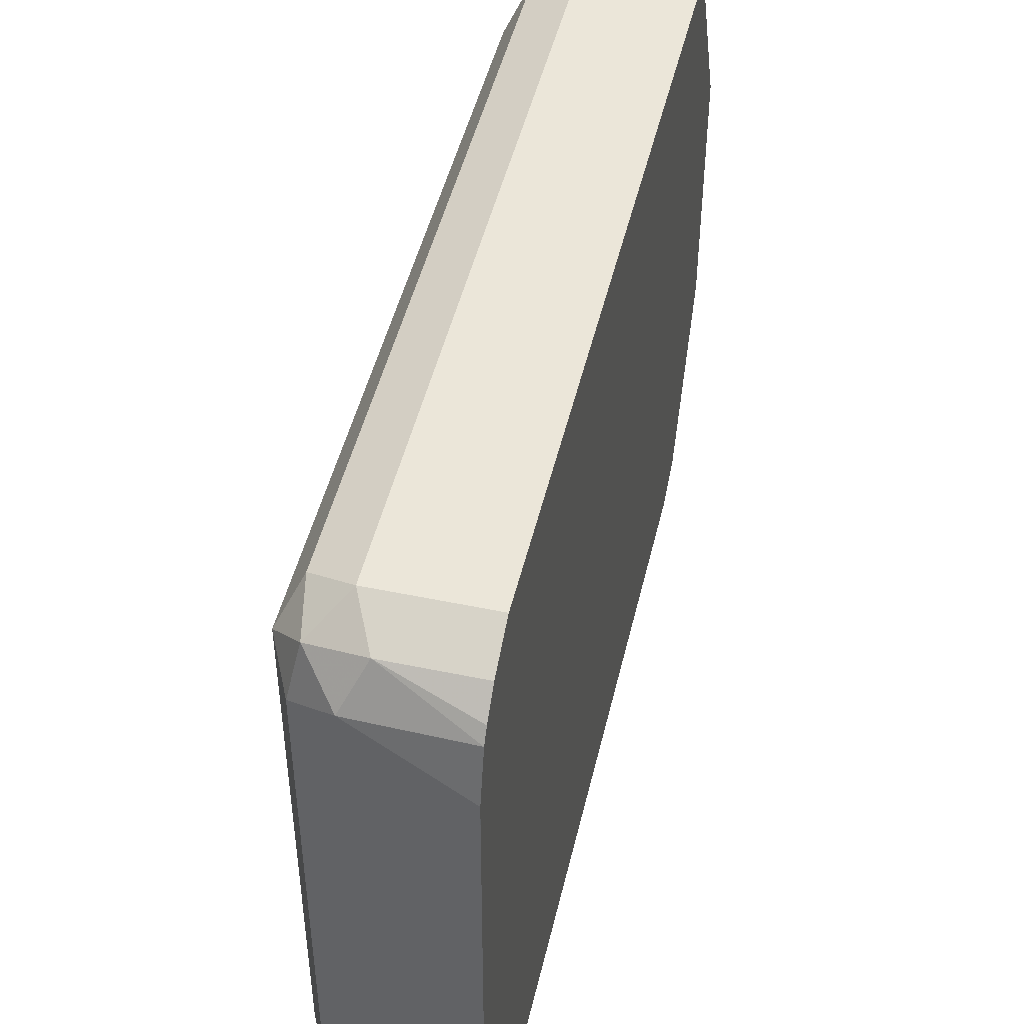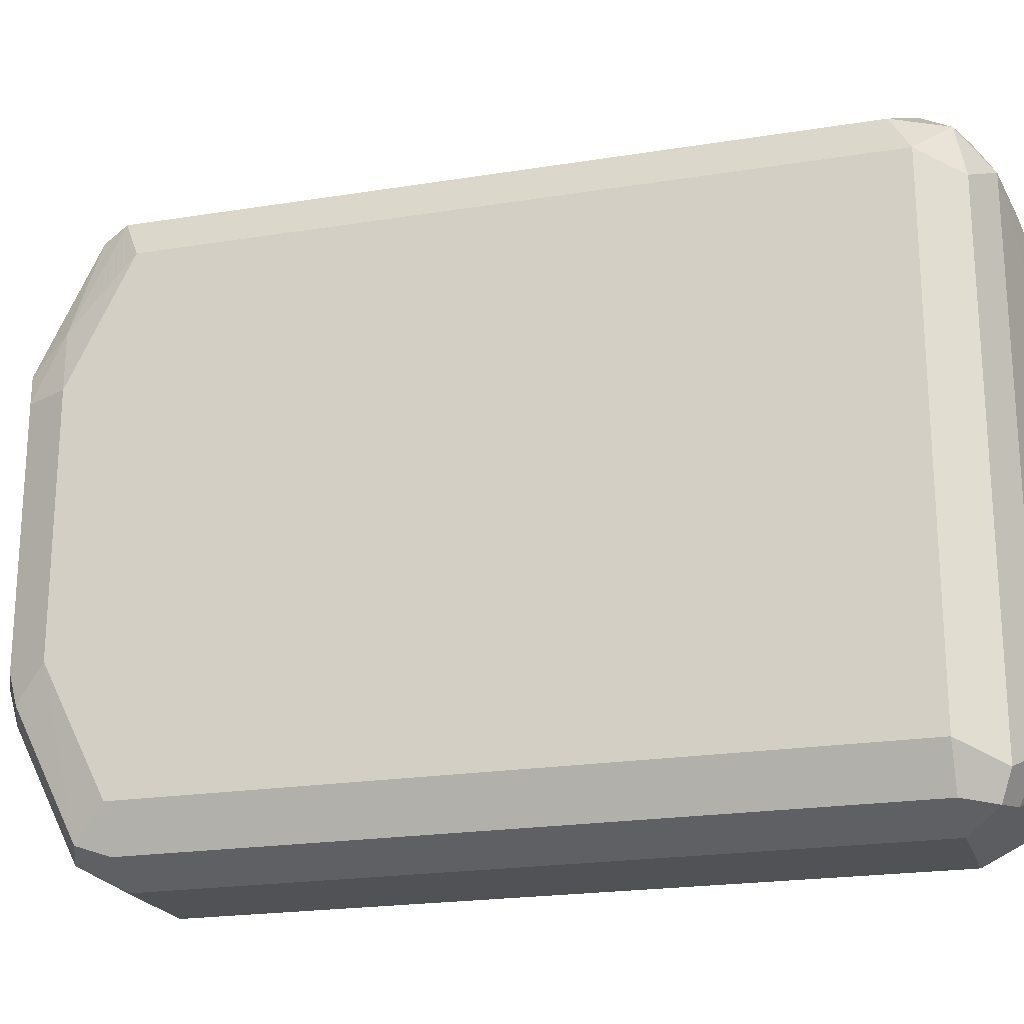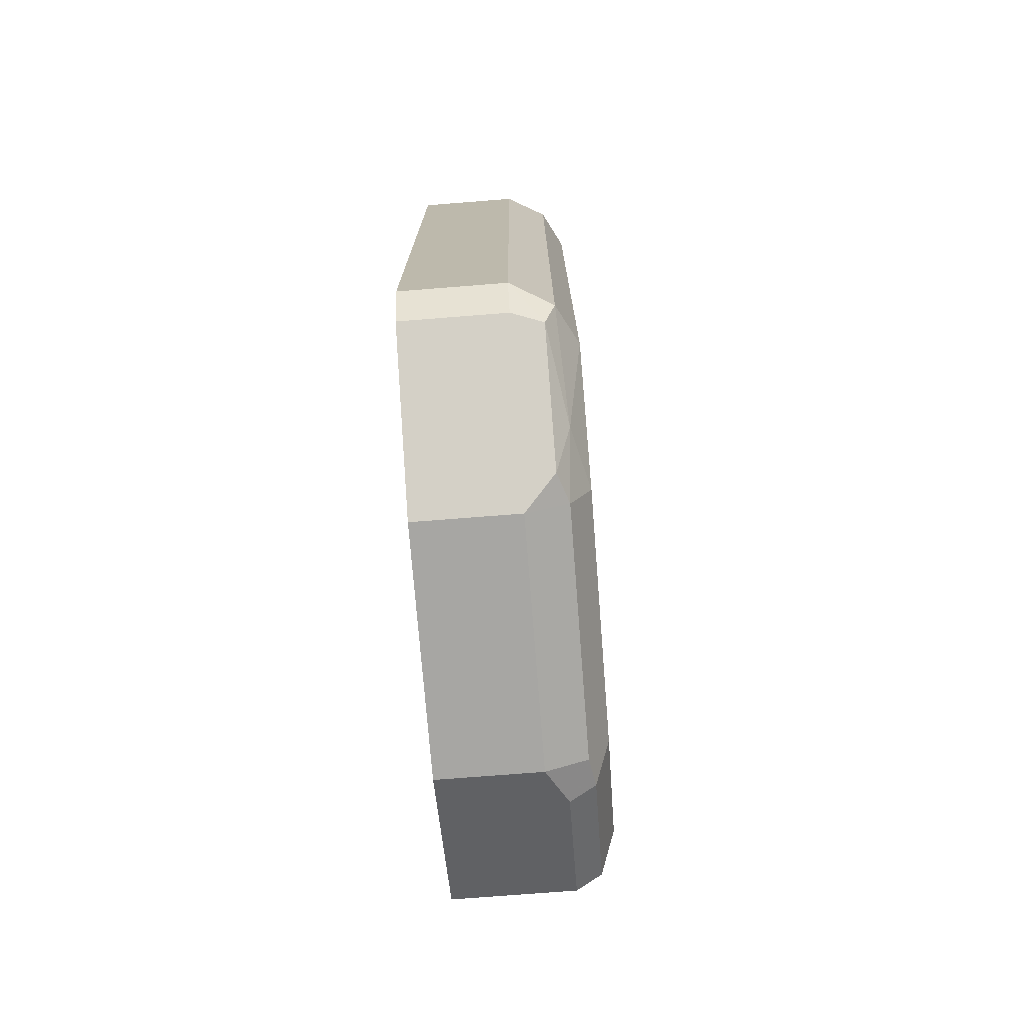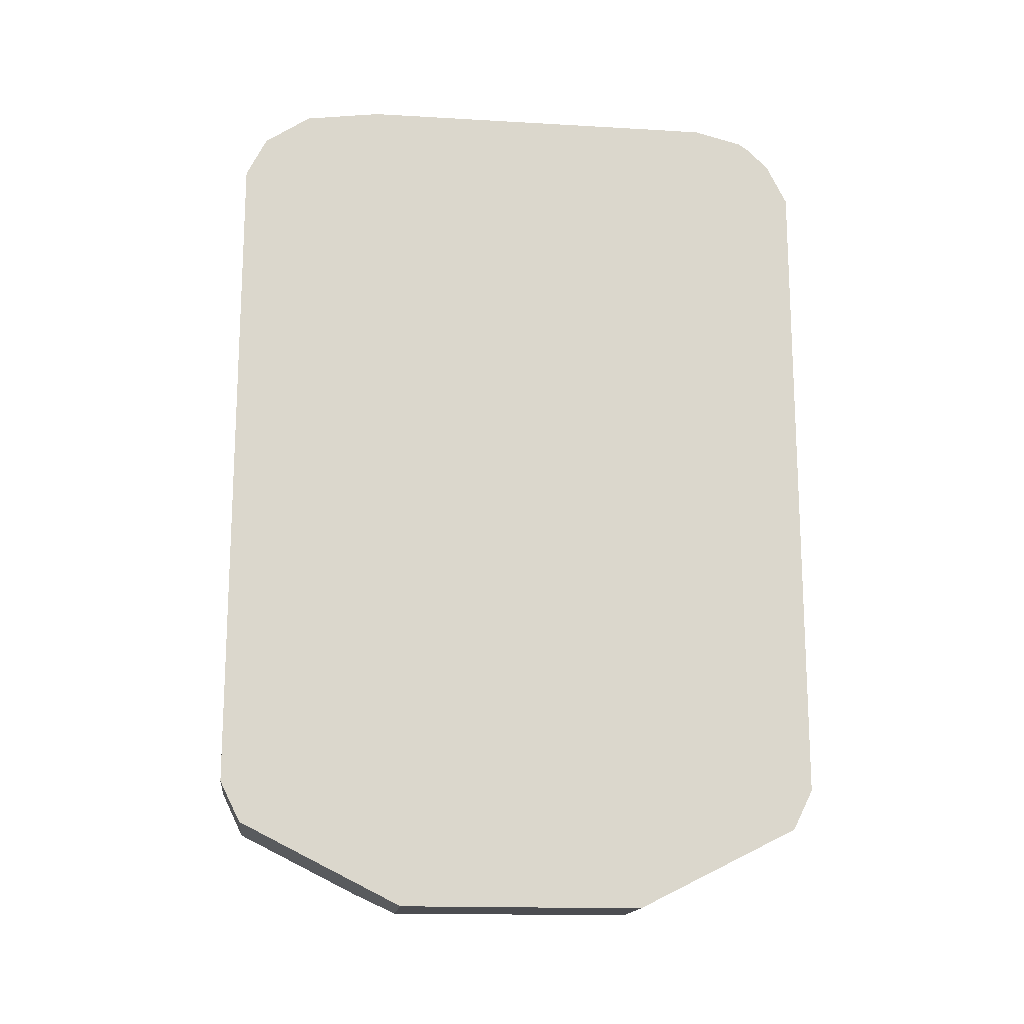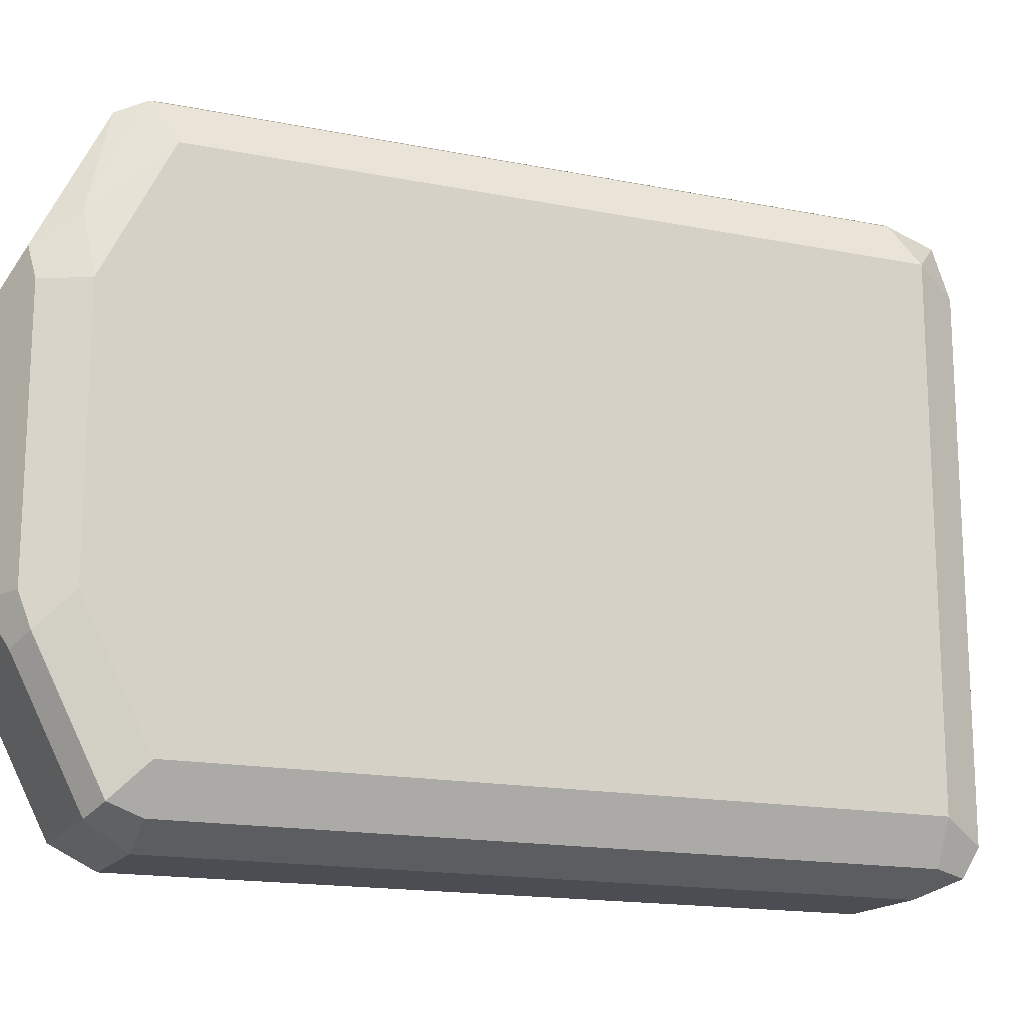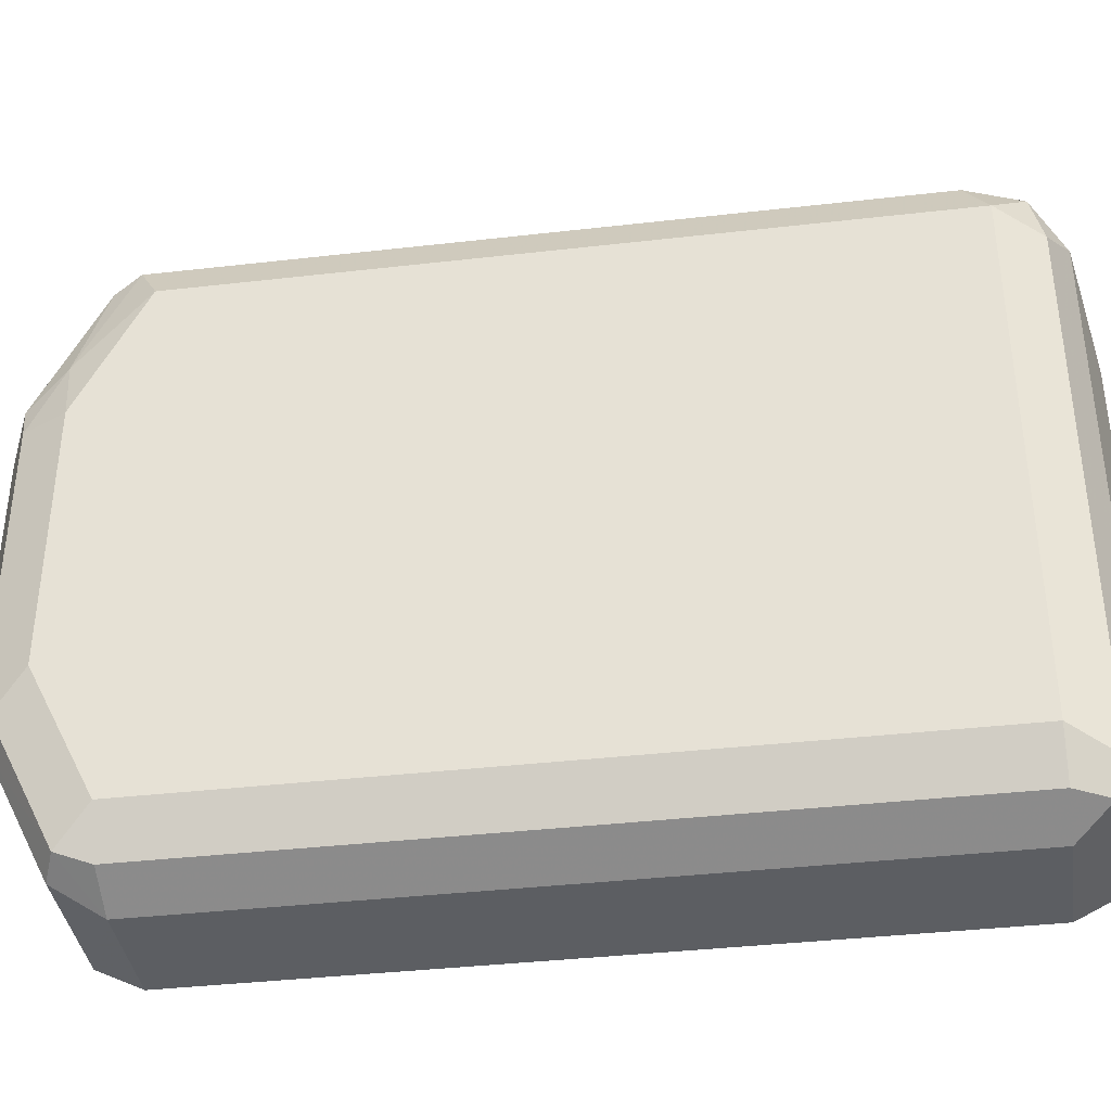
<metadata>
{"format":"obj","ext":"obj","renderer":"f3d","projection":"perspective","resolution":1024,"background":"white","views":[{"elev":47.7,"azim":13.2,"up":"+Y"},{"elev":-21.3,"azim":-74.0,"up":"+Y"},{"elev":-74.1,"azim":-175.5,"up":"+Z"},{"elev":-16.1,"azim":83.2,"up":"+Z"},{"elev":-16.3,"azim":-112.4,"up":"+Y"},{"elev":-38.1,"azim":-81.7,"up":"+Y"}]}
</metadata>
<code>
v -0.822 0.09134 -0.2923
v -0.8342 0.08524 -0.2984
v -0.8312 0.0822 -0.2832
v -0.8159 0.08524 -0.2801
v -0.7916 0.0883 -0.2862
v -0.7916 0.09134 -0.2923
v -0.822 0.09134 -0.4932
v -0.8403 0.07306 -0.2923
v -0.8342 0.08524 -0.4993
v -0.8342 0.06697 -0.2801
v -0.822 0.07306 -0.274
v -0.7916 0.07549 -0.2716
v -0.7916 0.07912 -0.274
v -0.7916 0.08524 -0.2801
v -0.7916 0.09134 -0.4932
v -0.822 0.08524 -0.5054
v -0.8312 0.0822 -0.5069
v -0.8403 -0.07306 -0.2923
v -0.8403 0.07306 -0.4932
v -0.8357 0.05479 -0.5138
v -0.8342 -0.07914 -0.2801
v -0.7916 0.04265 -0.2679
v -0.7916 0.06089 -0.2679
v -0.822 -0.07306 -0.274
v -0.7916 0.06089 -0.2679
v -0.7916 0.08524 -0.5054
v -0.7916 0.07306 -0.5115
v -0.7916 0.03653 -0.5298
v -0.822 0.03653 -0.5298
v -0.8312 0.04567 -0.5252
v -0.8342 -0.08524 -0.2923
v -0.8312 -0.08676 -0.2832
v -0.8403 -0.07306 -0.4932
v -0.8357 -0.0822 -0.5024
v -0.8403 0.03653 -0.5115
v -0.8342 0.03653 -0.5237
v -0.822 -0.08524 -0.2801
v -0.7916 -0.04867 -0.2679
v -0.7916 -0.07154 -0.271
v -0.7916 -0.03653 -0.5298
v -0.822 -0.03653 -0.5298
v -0.822 -0.09134 -0.2923
v -0.8342 -0.08524 -0.4932
v -0.8403 -0.03653 -0.5115
v -0.8357 -0.04567 -0.5206
v -0.8281 -0.04871 -0.5237
v -0.8281 -0.08524 -0.5054
v -0.822 -0.09134 -0.4932
v -0.8342 -0.03653 -0.5237
v -0.7916 -0.08524 -0.2801
v -0.7916 -0.04873 -0.5237
v -0.822 -0.07306 -0.5115
v -0.7916 -0.09134 -0.2923
v -0.7916 -0.08524 -0.5054
v -0.7916 -0.08526 -0.5054
v -0.7916 -0.09134 -0.4932
v -0.7916 -0.07306 -0.5115
f 31 34 43
f 24 39 38
f 54 57 55
f 24 37 39
f 28 40 41
f 31 42 32
f 29 41 49
f 29 49 36
f 29 36 30
f 22 25 23
f 28 41 29
f 21 37 24
f 17 26 27
f 20 36 35
f 20 30 36
f 19 20 35
f 18 34 31
f 18 33 34
f 18 32 21
f 18 31 32
f 17 30 20
f 17 29 30
f 17 28 29
f 17 27 28
f 31 43 48
f 21 32 37
f 31 48 42
f 47 55 48
f 33 44 34
f 51 57 52
f 48 55 56
f 47 57 54
f 47 52 57
f 47 54 55
f 45 49 46
f 44 49 45
f 42 56 53
f 42 48 56
f 41 46 49
f 41 47 46
f 32 42 37
f 41 52 47
f 40 51 41
f 37 53 50
f 37 42 53
f 37 50 39
f 35 49 44
f 35 36 49
f 34 48 43
f 34 47 48
f 34 46 47
f 34 45 46
f 34 44 45
f 41 51 52
f 16 26 17
f 7 26 16
f 11 38 22
f 5 38 39
f 5 22 38
f 5 25 22
f 5 12 25
f 5 13 12
f 5 14 13
f 4 14 5
f 4 13 14
f 4 12 13
f 4 11 12
f 3 11 4
f 5 39 50
f 3 8 10
f 2 9 19
f 2 8 3
f 1 9 2
f 1 7 9
f 1 15 7
f 1 6 15
f 1 5 6
f 1 4 5
f 1 3 4
f 1 2 3
f 12 23 25
f 2 19 8
f 5 50 53
f 3 10 11
f 5 56 55
f 5 53 56
f 11 24 38
f 11 23 12
f 11 22 23
f 10 24 11
f 10 21 24
f 9 20 19
f 9 17 20
f 8 44 33
f 8 35 44
f 8 19 35
f 8 21 10
f 8 33 18
f 5 57 51
f 5 55 57
f 8 18 21
f 5 51 40
f 5 40 28
f 5 27 26
f 5 28 27
f 5 15 6
f 7 15 26
f 7 16 17
f 7 17 9
f 5 26 15

</code>
